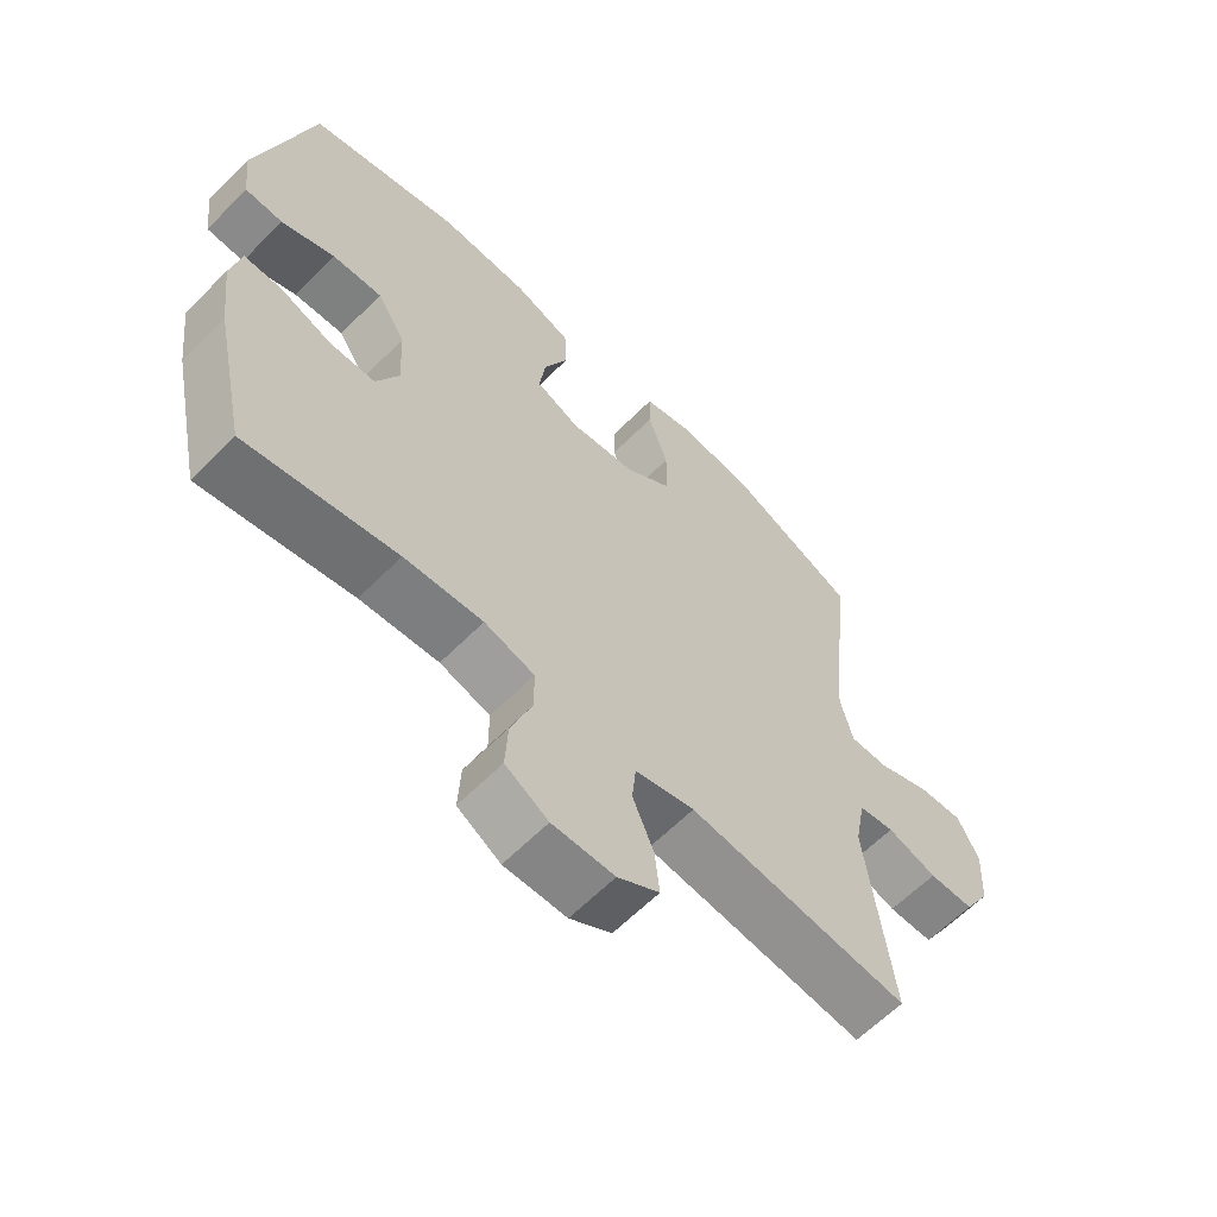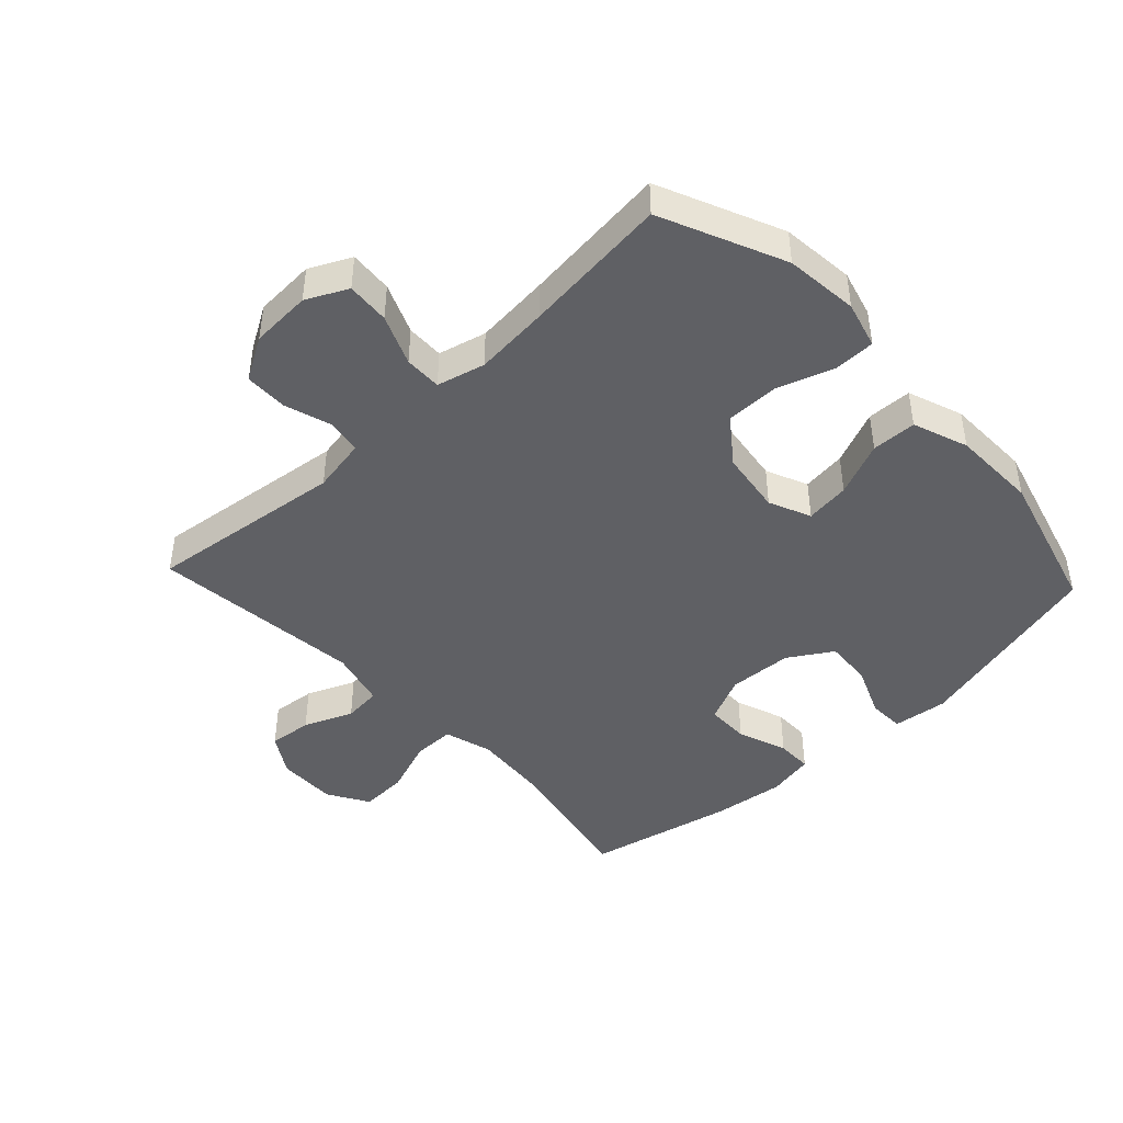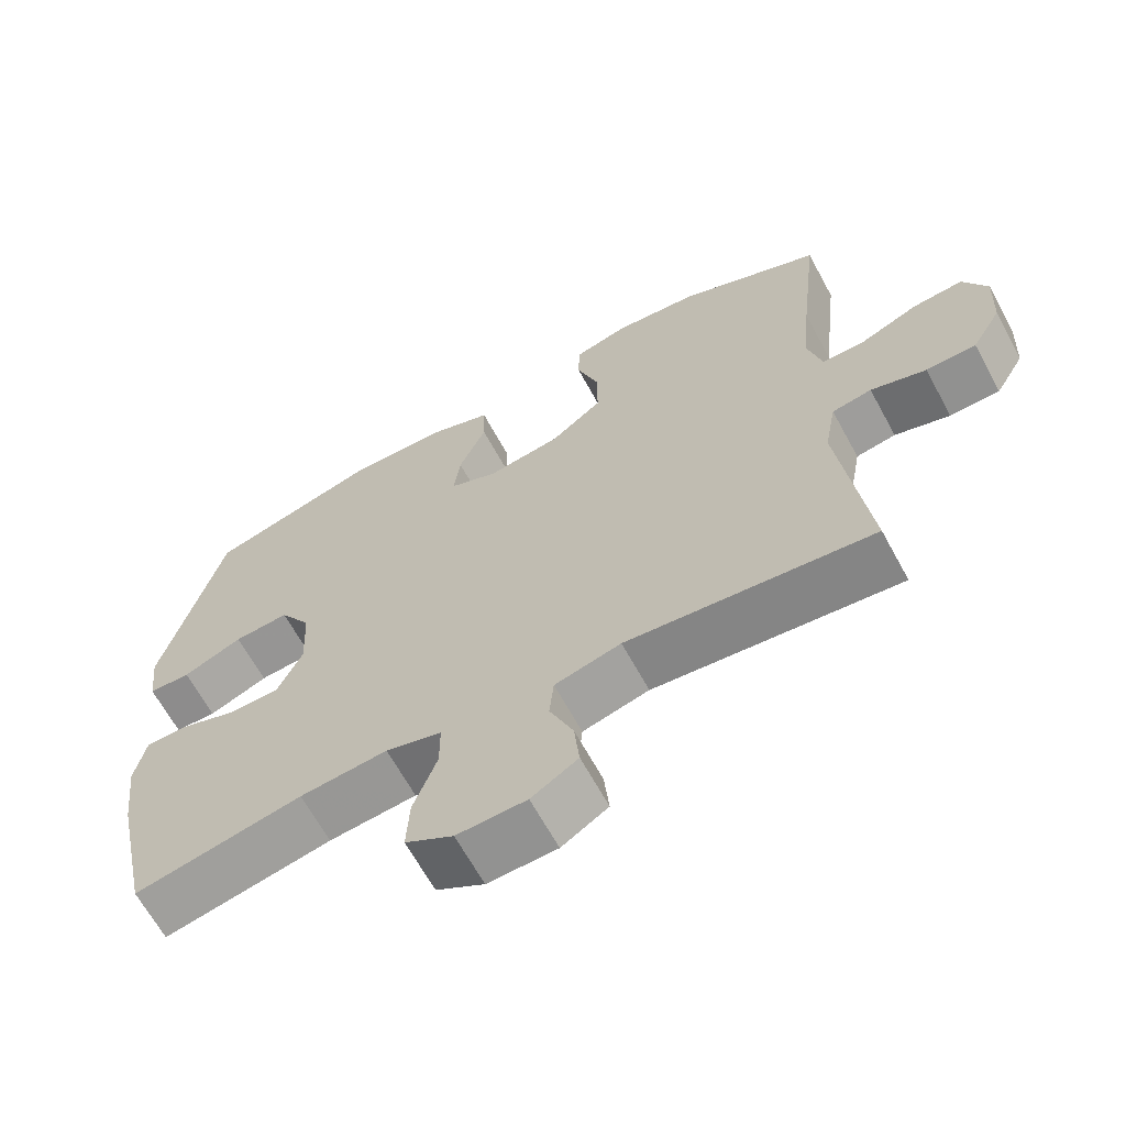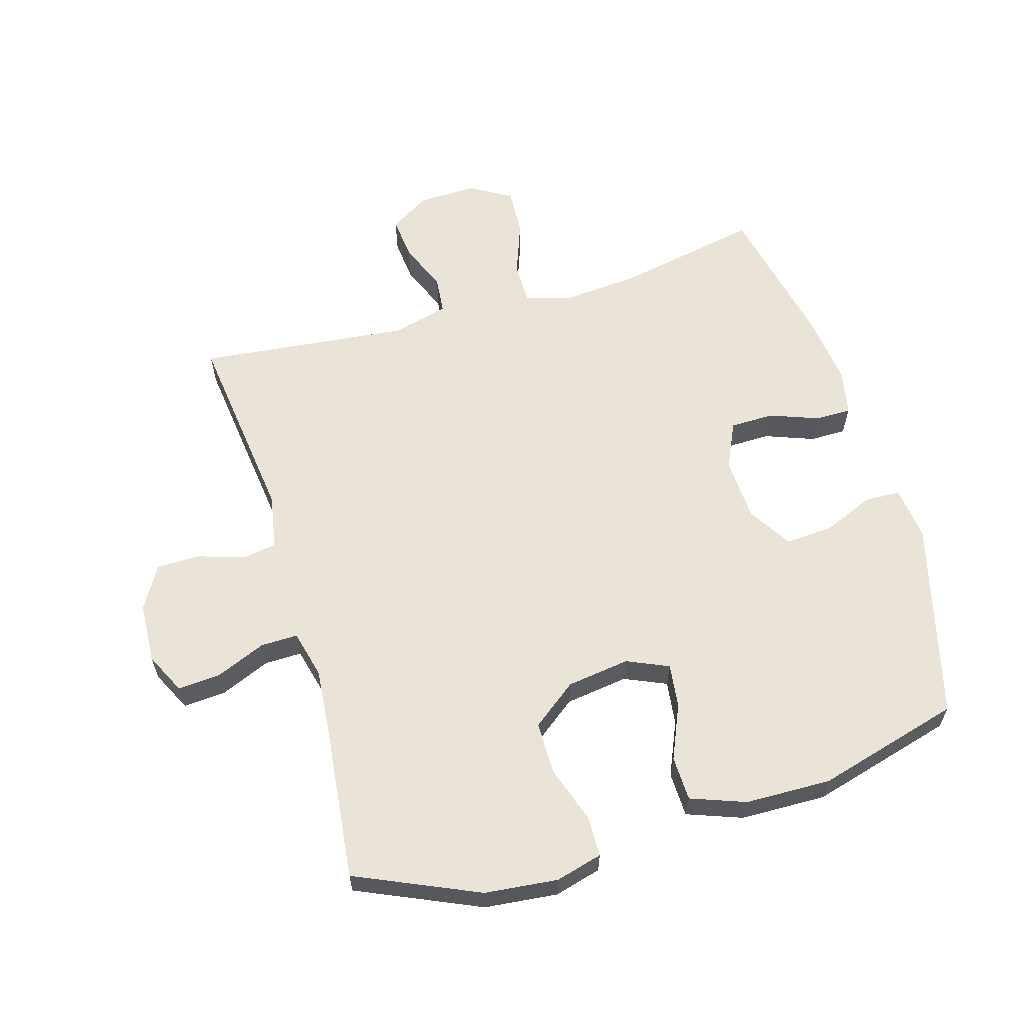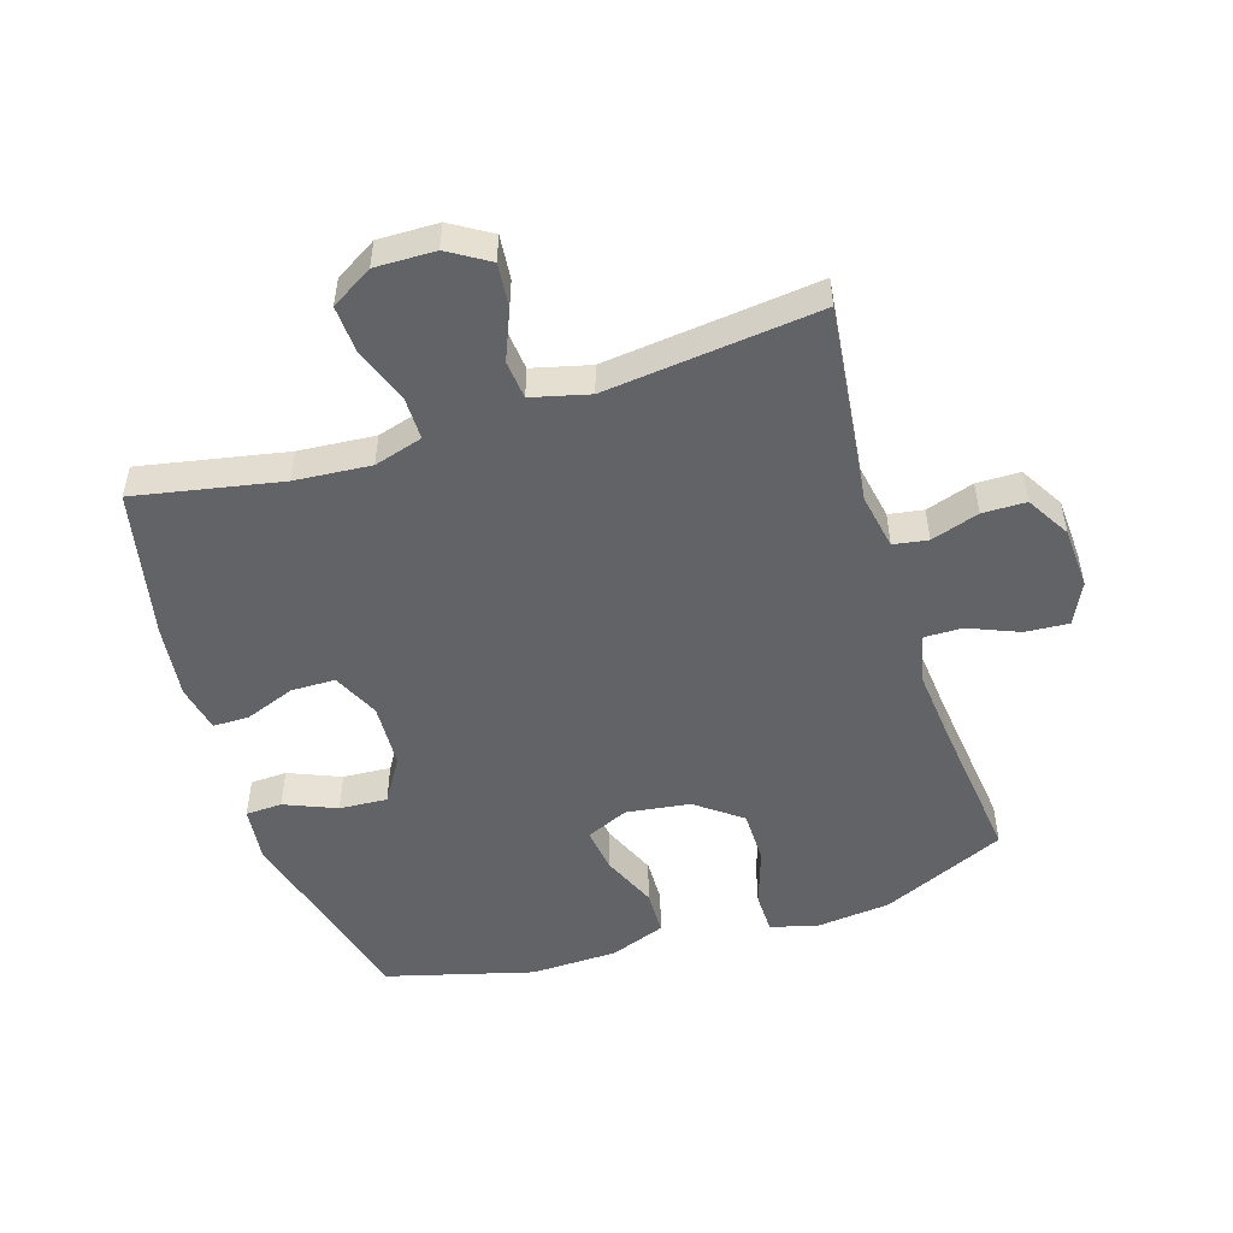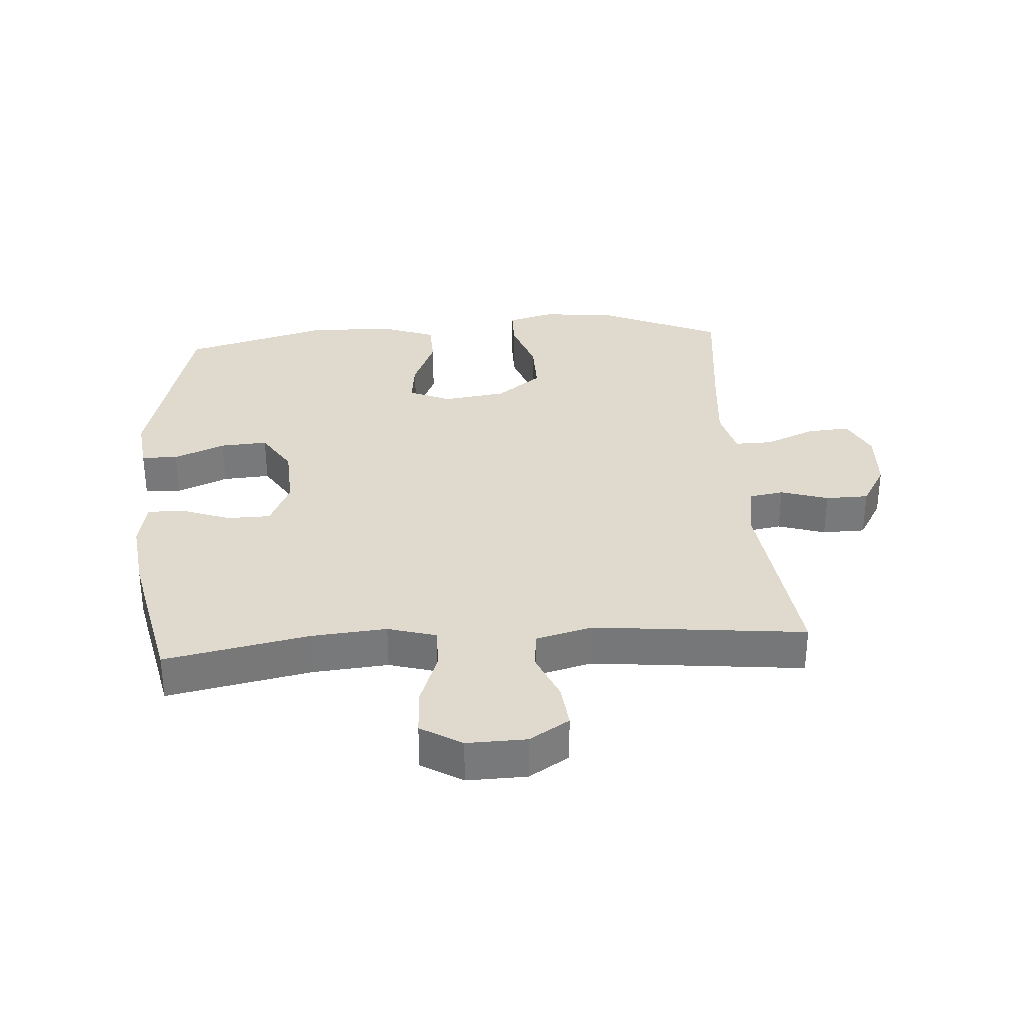
<metadata>
{"format":"obj","ext":"obj","renderer":"f3d","projection":"perspective","resolution":1024,"background":"white","views":[{"elev":-62.4,"azim":135.4,"up":"+Z"},{"elev":-44.4,"azim":-46.9,"up":"+Y"},{"elev":-65.5,"azim":-151.4,"up":"+Z"},{"elev":61.0,"azim":-16.4,"up":"+Y"},{"elev":-50.9,"azim":-162.3,"up":"+Y"},{"elev":32.7,"azim":175.9,"up":"+Y"}]}
</metadata>
<code>
v 0.5 0.07 0.5
v 0.582 0.07 0.187
v 0.572 0.07 0.101
v 0.515 0.07 0.099
v 0.434 0.07 0.133
v 0.359 0.07 0.138
v 0.316 0.07 0.069
v 0.311 0.07 -0.033
v 0.345 0.07 -0.106
v 0.414 0.07 -0.107
v 0.492 0.07 -0.078
v 0.549 0.07 -0.078
v 0.564 0.07 -0.152
v 0.55 0.07 -0.267
v 0.5 0.07 -0.5
v 0.272 0.07 -0.455
v 0.153 0.07 -0.445
v 0.077 0.07 -0.467
v 0.077 0.07 -0.533
v 0.109 0.07 -0.62
v 0.113 0.07 -0.695
v 0.048 0.07 -0.734
v -0.046 0.07 -0.732
v -0.109 0.07 -0.693
v -0.102 0.07 -0.624
v -0.07 0.07 -0.547
v -0.076 0.07 -0.487
v -0.166 0.07 -0.464
v -0.5 0.07 -0.5
v -0.462 0.07 -0.189
v -0.478 0.07 -0.102
v -0.532 0.07 -0.093
v -0.607 0.07 -0.117
v -0.675 0.07 -0.116
v -0.715 0.07 -0.048
v -0.72 0.07 0.048
v -0.688 0.07 0.113
v -0.62 0.07 0.108
v -0.541 0.07 0.075
v -0.482 0.07 0.074
v -0.463 0.07 0.15
v -0.474 0.07 0.269
v -0.5 0.07 0.5
v -0.306 0.07 0.586
v -0.19 0.07 0.598
v -0.116 0.07 0.578
v -0.115 0.07 0.513
v -0.145 0.07 0.424
v -0.145 0.07 0.34
v -0.074 0.07 0.286
v 0.026 0.07 0.272
v 0.092 0.07 0.301
v 0.083 0.07 0.371
v 0.046 0.07 0.457
v 0.048 0.07 0.528
v 0.135 0.07 0.56
v 0.271 0.07 0.563
v 0.5 0 0.5
v 0.582 0 0.187
v 0.572 0 0.101
v 0.515 0 0.099
v 0.434 0 0.133
v 0.359 0 0.138
v 0.316 0 0.069
v 0.311 0 -0.033
v 0.345 0 -0.106
v 0.414 0 -0.107
v 0.492 0 -0.078
v 0.549 0 -0.078
v 0.564 0 -0.152
v 0.55 0 -0.267
v 0.5 0 -0.5
v 0.272 0 -0.455
v 0.153 0 -0.445
v 0.077 0 -0.467
v 0.077 0 -0.533
v 0.109 0 -0.62
v 0.113 0 -0.695
v 0.048 0 -0.734
v -0.046 0 -0.732
v -0.109 0 -0.693
v -0.102 0 -0.624
v -0.07 0 -0.547
v -0.076 0 -0.487
v -0.166 0 -0.464
v -0.5 0 -0.5
v -0.462 0 -0.189
v -0.478 0 -0.102
v -0.532 0 -0.093
v -0.607 0 -0.117
v -0.675 0 -0.116
v -0.715 0 -0.048
v -0.72 0 0.048
v -0.688 0 0.113
v -0.62 0 0.108
v -0.541 0 0.075
v -0.482 0 0.074
v -0.463 0 0.15
v -0.474 0 0.269
v -0.5 0 0.5
v -0.306 0 0.586
v -0.19 0 0.598
v -0.116 0 0.578
v -0.115 0 0.513
v -0.145 0 0.424
v -0.145 0 0.34
v -0.074 0 0.286
v 0.026 0 0.272
v 0.092 0 0.301
v 0.083 0 0.371
v 0.046 0 0.457
v 0.048 0 0.528
v 0.135 0 0.56
v 0.271 0 0.563
f 53 54 55 56
f 52 53 56 57
f 45 46 47 48
f 45 48 49
f 42 43 44 45
f 41 42 45 49
f 40 41 49 50
f 36 37 38 39
f 36 39 40
f 35 36 40
f 32 33 34 35
f 31 32 35 40
f 30 31 40 50
f 28 29 30 50
f 23 24 25 26
f 23 26 27
f 22 23 27
f 19 20 21 22
f 18 19 22 27
f 17 18 27 28
f 13 14 15 16
f 13 16 17
f 10 11 12 13
f 9 10 13 17
f 8 9 17 28
f 2 3 4 5
f 2 5 6
f 52 57 1 2
f 51 52 2 6
f 50 51 6 7
f 7 8 28 50
f 113 112 111 110
f 114 113 110 109
f 105 104 103 102
f 106 105 102
f 102 101 100 99
f 106 102 99 98
f 107 106 98 97
f 96 95 94 93
f 97 96 93
f 97 93 92
f 92 91 90 89
f 97 92 89 88
f 107 97 88 87
f 107 87 86 85
f 83 82 81 80
f 84 83 80
f 84 80 79
f 79 78 77 76
f 84 79 76 75
f 85 84 75 74
f 73 72 71 70
f 74 73 70
f 70 69 68 67
f 74 70 67 66
f 85 74 66 65
f 62 61 60 59
f 63 62 59
f 59 58 114 109
f 63 59 109 108
f 64 63 108 107
f 107 85 65 64
f 1 58 59 2
f 2 59 60 3
f 3 60 61 4
f 4 61 62 5
f 5 62 63 6
f 6 63 64 7
f 7 64 65 8
f 8 65 66 9
f 9 66 67 10
f 10 67 68 11
f 11 68 69 12
f 12 69 70 13
f 13 70 71 14
f 14 71 72 15
f 15 72 73 16
f 16 73 74 17
f 17 74 75 18
f 18 75 76 19
f 19 76 77 20
f 20 77 78 21
f 21 78 79 22
f 22 79 80 23
f 23 80 81 24
f 24 81 82 25
f 25 82 83 26
f 26 83 84 27
f 27 84 85 28
f 28 85 86 29
f 29 86 87 30
f 30 87 88 31
f 31 88 89 32
f 32 89 90 33
f 33 90 91 34
f 34 91 92 35
f 35 92 93 36
f 36 93 94 37
f 37 94 95 38
f 38 95 96 39
f 39 96 97 40
f 40 97 98 41
f 41 98 99 42
f 42 99 100 43
f 43 100 101 44
f 44 101 102 45
f 45 102 103 46
f 46 103 104 47
f 47 104 105 48
f 48 105 106 49
f 49 106 107 50
f 50 107 108 51
f 51 108 109 52
f 52 109 110 53
f 53 110 111 54
f 54 111 112 55
f 55 112 113 56
f 56 113 114 57
f 57 114 58 1

</code>
